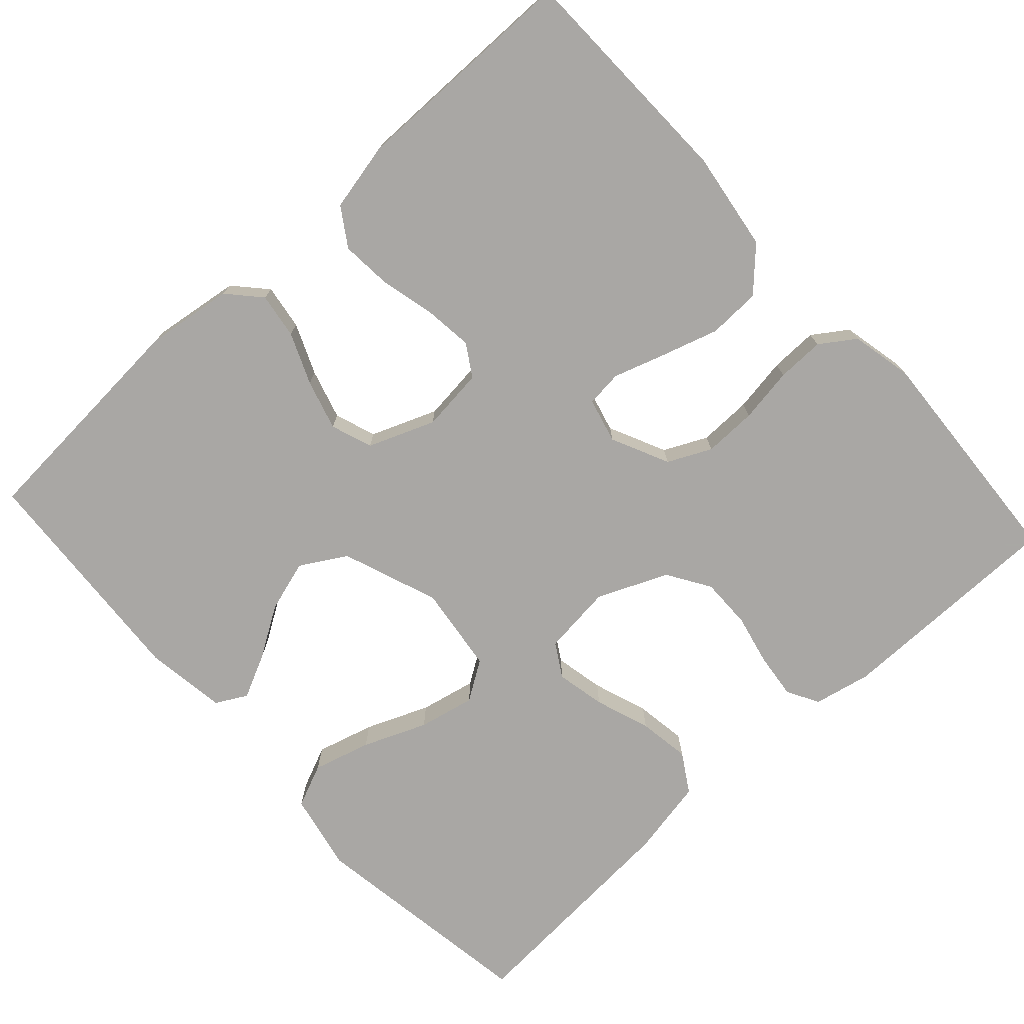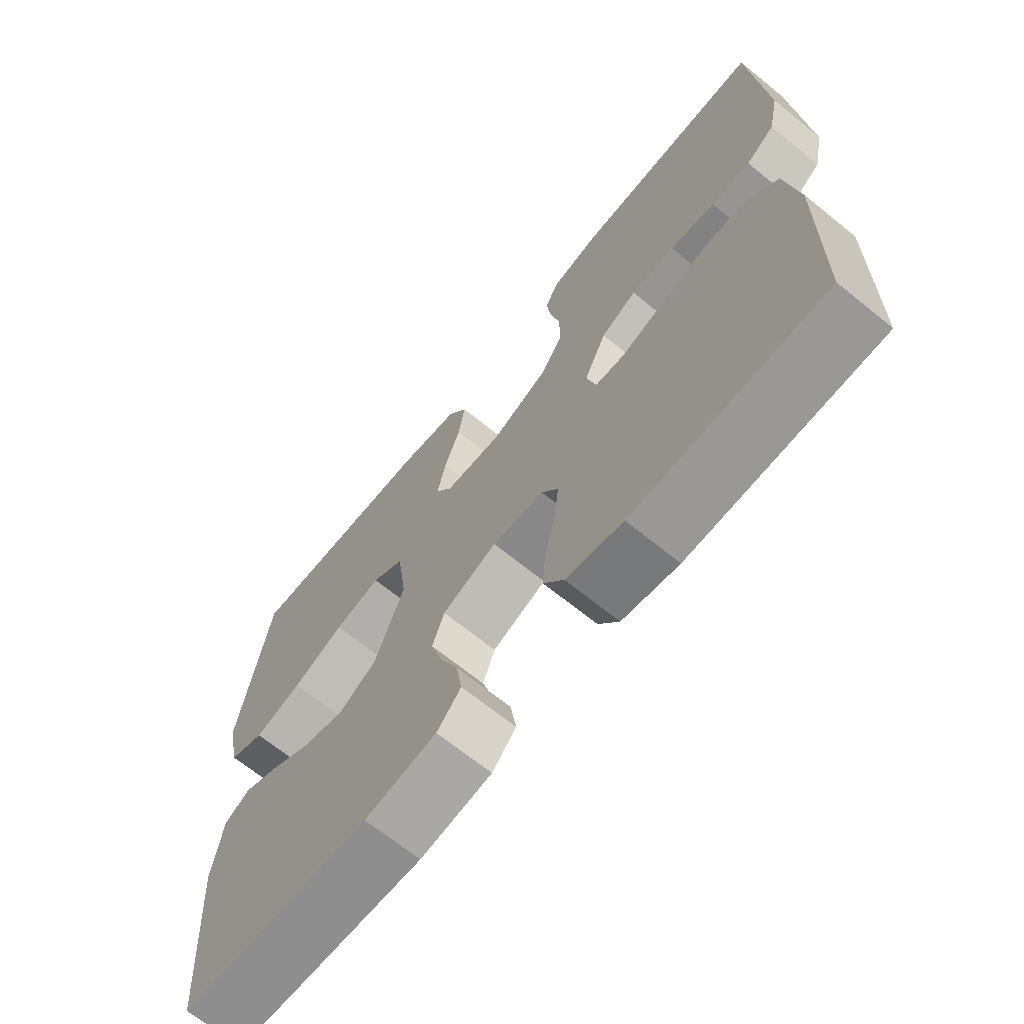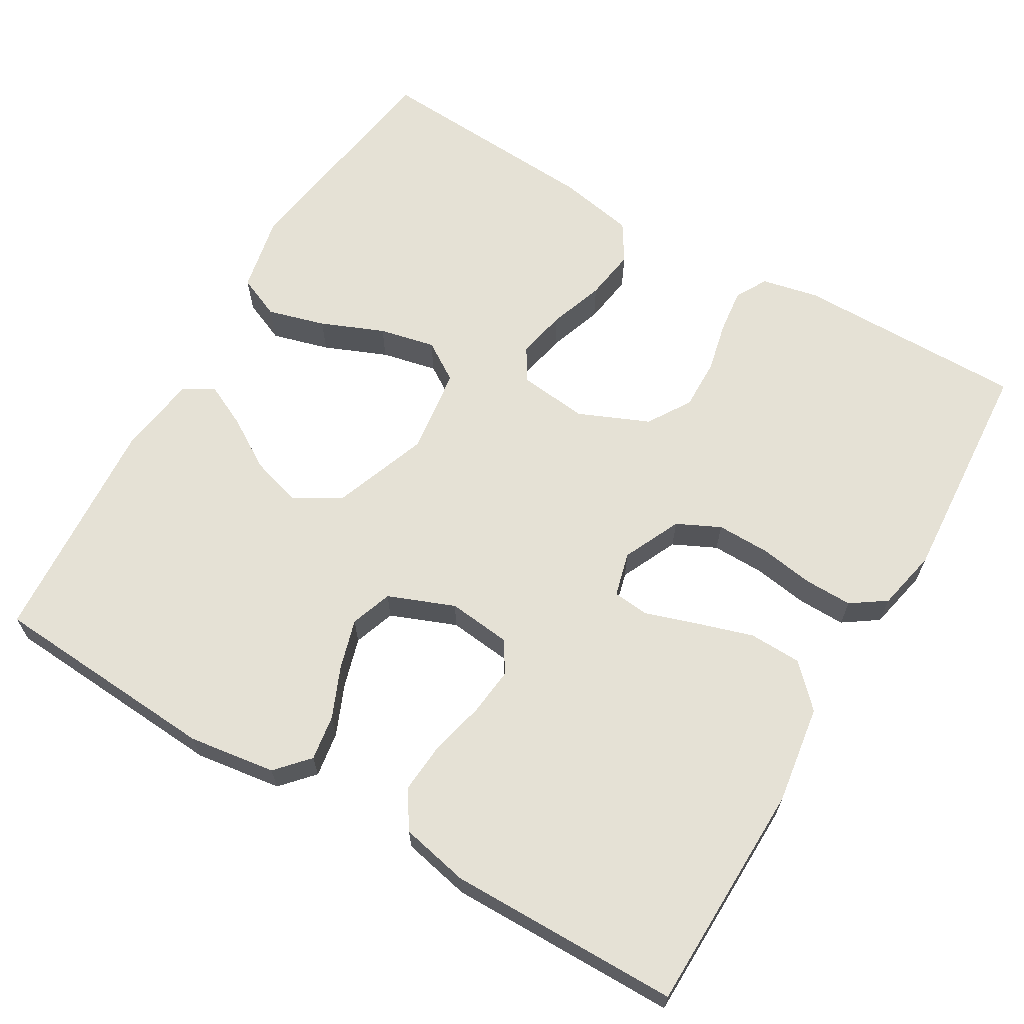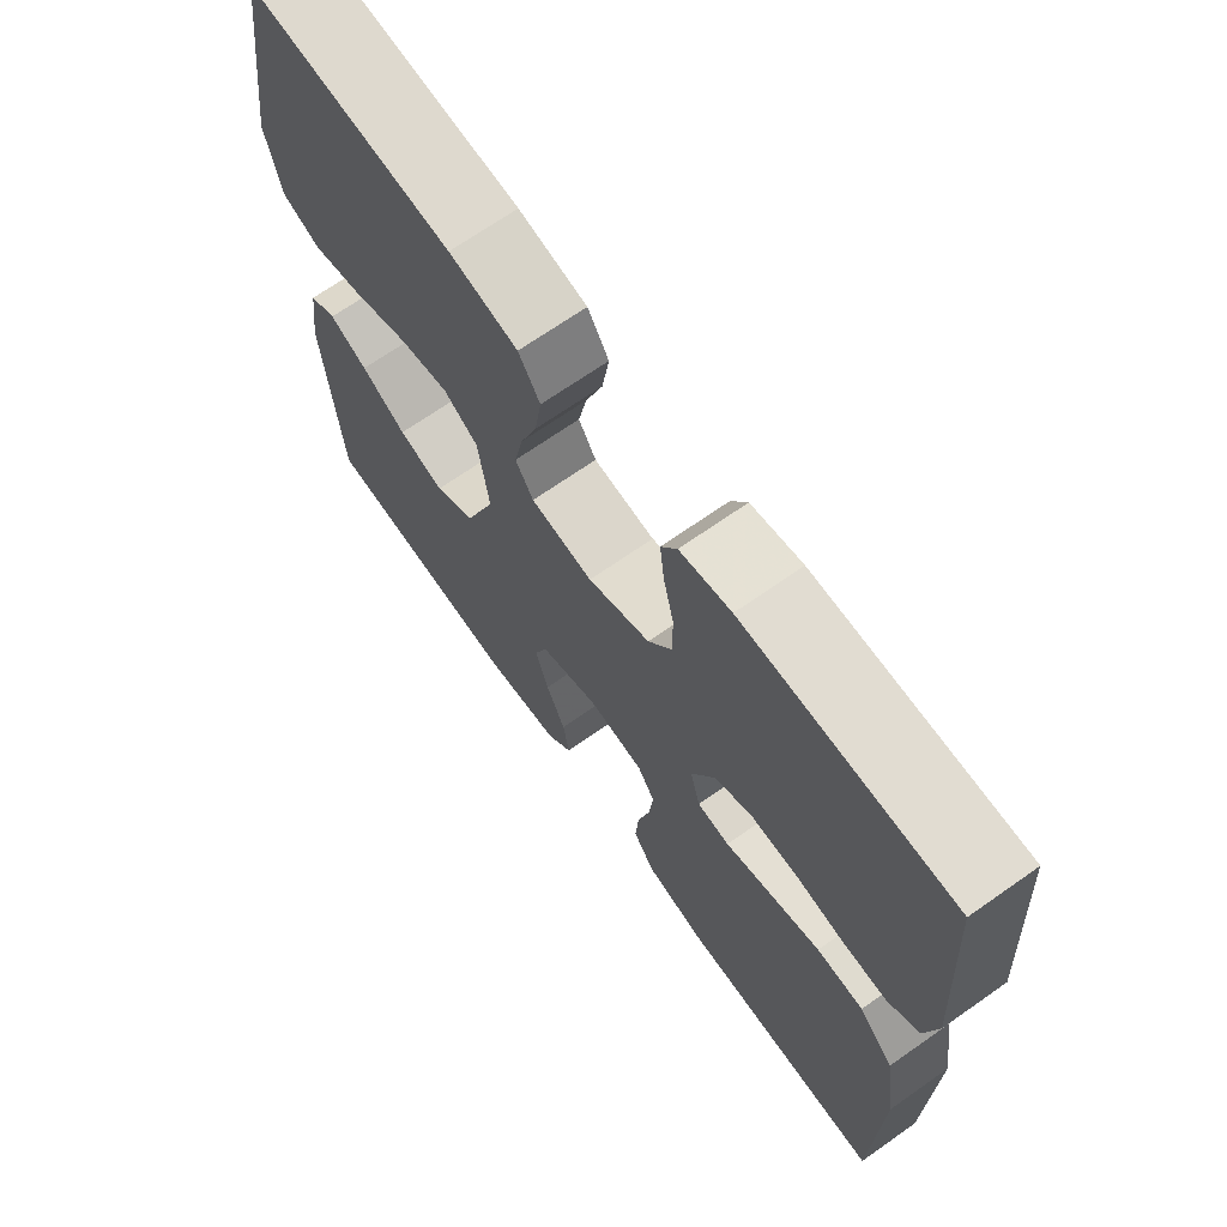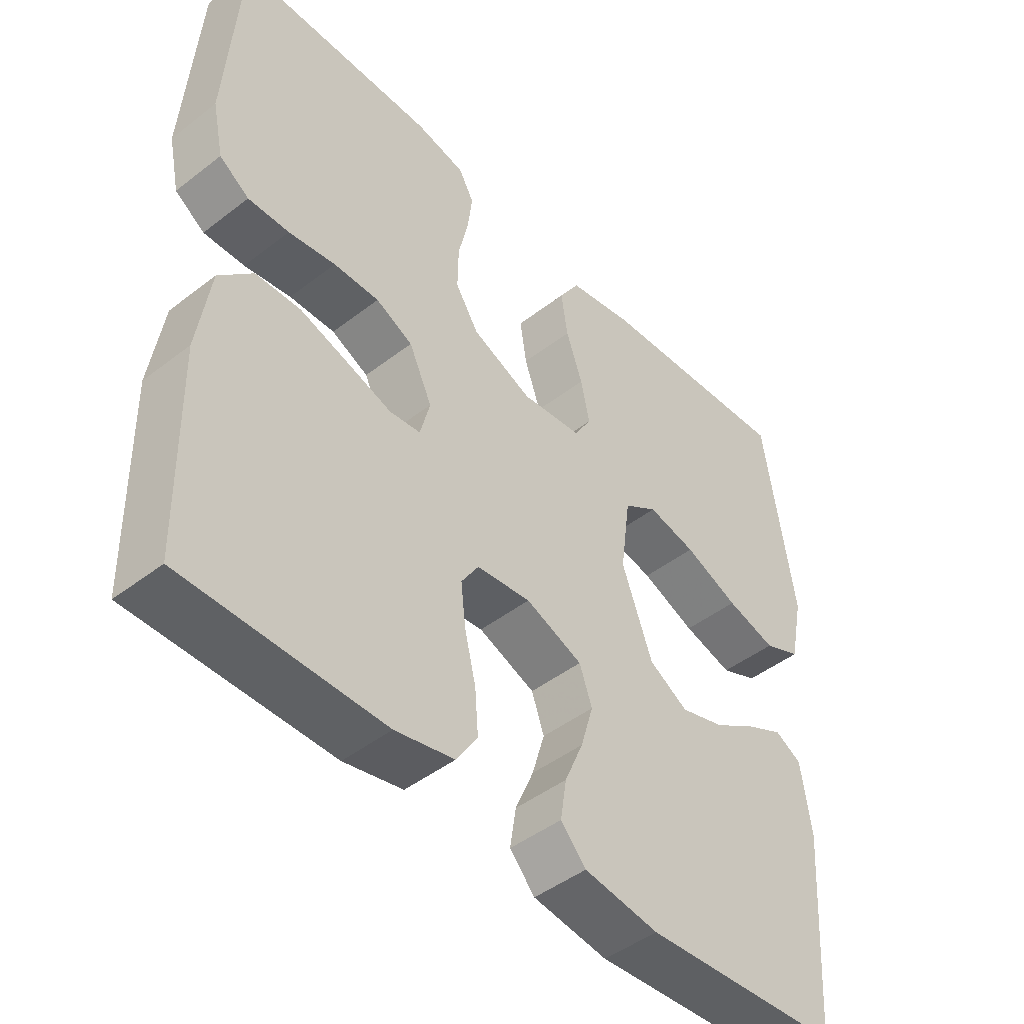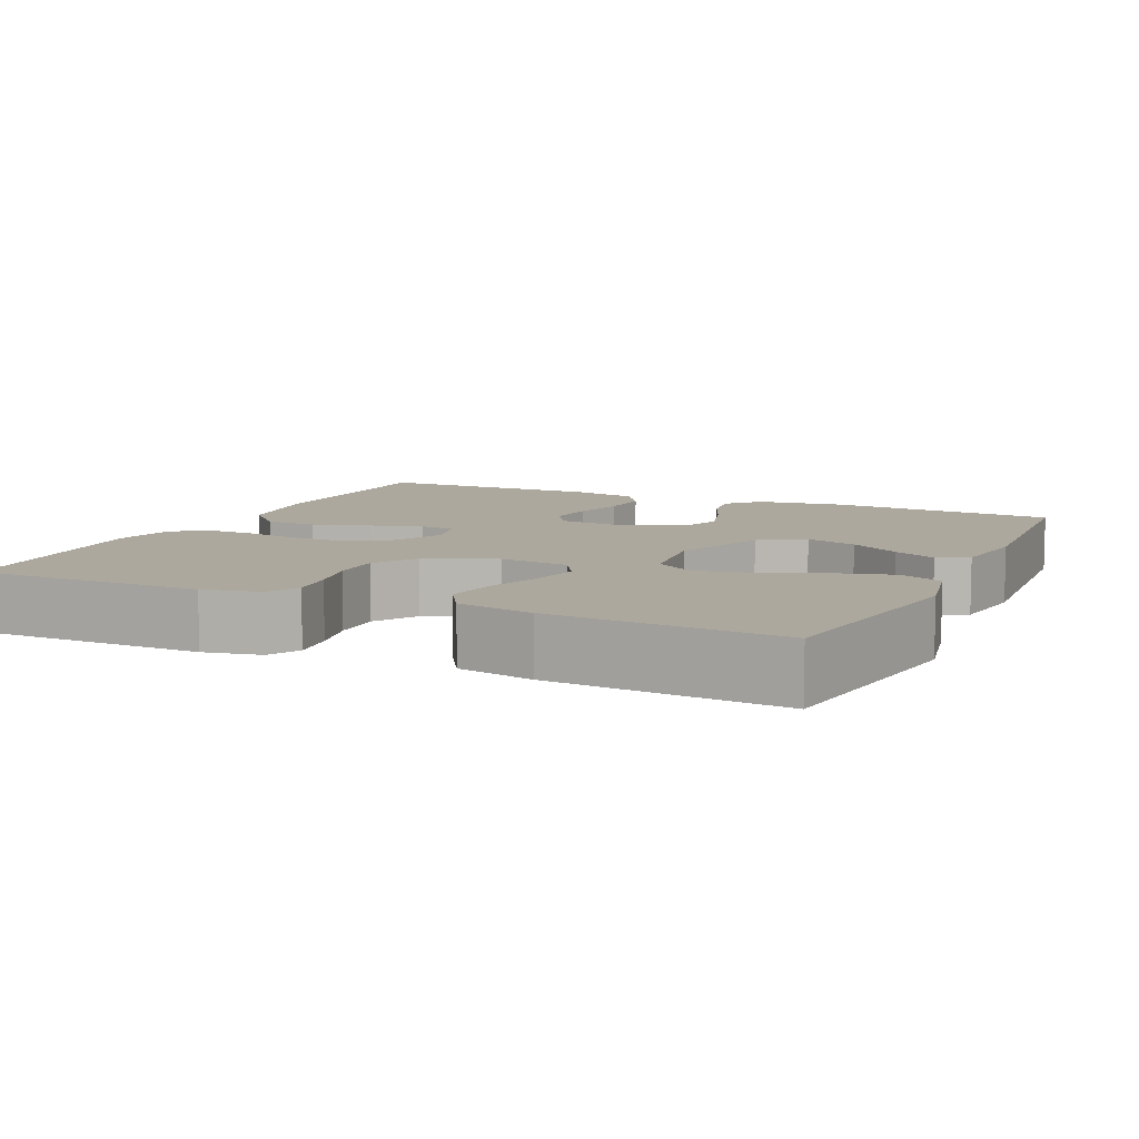
<metadata>
{"format":"obj","ext":"obj","renderer":"f3d","projection":"perspective","resolution":1024,"background":"white","views":[{"elev":-74.8,"azim":-137.5,"up":"+Y"},{"elev":-68.3,"azim":-129.0,"up":"+Z"},{"elev":65.1,"azim":-149.6,"up":"+Y"},{"elev":69.1,"azim":-125.1,"up":"+Z"},{"elev":-46.1,"azim":-48.5,"up":"+Z"},{"elev":8.7,"azim":24.9,"up":"+Y"}]}
</metadata>
<code>
v 0.5 0.07 0.5
v 0.545 0.07 0.2
v 0.524 0.07 0.099
v 0.468 0.07 0.075
v 0.393 0.07 0.096
v 0.311 0.07 0.13
v 0.238 0.07 0.146
v 0.187 0.07 0.113
v 0.172 0.07 0
v 0.218 0.07 -0.125
v 0.277 0.07 -0.16
v 0.344 0.07 -0.14
v 0.41 0.07 -0.099
v 0.466 0.07 -0.072
v 0.506 0.07 -0.094
v 0.521 0.07 -0.2
v 0.5 0.07 -0.5
v 0.2 0.07 -0.52
v 0.087 0.07 -0.504
v 0.049 0.07 -0.462
v 0.058 0.07 -0.403
v 0.086 0.07 -0.337
v 0.105 0.07 -0.272
v 0.086 0.07 -0.218
v 0 0.07 -0.184
v -0.082 0.07 -0.193
v -0.108 0.07 -0.234
v -0.101 0.07 -0.297
v -0.084 0.07 -0.368
v -0.079 0.07 -0.434
v -0.111 0.07 -0.483
v -0.2 0.07 -0.502
v -0.5 0.07 -0.5
v -0.506 0.07 -0.2
v -0.487 0.07 -0.072
v -0.436 0.07 -0.02
v -0.368 0.07 -0.018
v -0.294 0.07 -0.041
v -0.227 0.07 -0.063
v -0.18 0.07 -0.058
v -0.165 0.07 0
v -0.2 0.07 0.075
v -0.256 0.07 0.102
v -0.325 0.07 0.101
v -0.396 0.07 0.09
v -0.458 0.07 0.089
v -0.503 0.07 0.12
v -0.52 0.07 0.2
v -0.5 0.07 0.5
v -0.2 0.07 0.499
v -0.126 0.07 0.483
v -0.103 0.07 0.442
v -0.11 0.07 0.383
v -0.125 0.07 0.317
v -0.126 0.07 0.251
v -0.091 0.07 0.195
v 0 0.07 0.156
v 0.091 0.07 0.166
v 0.117 0.07 0.209
v 0.104 0.07 0.273
v 0.079 0.07 0.345
v 0.069 0.07 0.412
v 0.1 0.07 0.462
v 0.2 0.07 0.481
v 0.5 0 0.5
v 0.545 0 0.2
v 0.524 0 0.099
v 0.468 0 0.075
v 0.393 0 0.096
v 0.311 0 0.13
v 0.238 0 0.146
v 0.187 0 0.113
v 0.172 0 0
v 0.218 0 -0.125
v 0.277 0 -0.16
v 0.344 0 -0.14
v 0.41 0 -0.099
v 0.466 0 -0.072
v 0.506 0 -0.094
v 0.521 0 -0.2
v 0.5 0 -0.5
v 0.2 0 -0.52
v 0.087 0 -0.504
v 0.049 0 -0.462
v 0.058 0 -0.403
v 0.086 0 -0.337
v 0.105 0 -0.272
v 0.086 0 -0.218
v 0 0 -0.184
v -0.082 0 -0.193
v -0.108 0 -0.234
v -0.101 0 -0.297
v -0.084 0 -0.368
v -0.079 0 -0.434
v -0.111 0 -0.483
v -0.2 0 -0.502
v -0.5 0 -0.5
v -0.506 0 -0.2
v -0.487 0 -0.072
v -0.436 0 -0.02
v -0.368 0 -0.018
v -0.294 0 -0.041
v -0.227 0 -0.063
v -0.18 0 -0.058
v -0.165 0 0
v -0.2 0 0.075
v -0.256 0 0.102
v -0.325 0 0.101
v -0.396 0 0.09
v -0.458 0 0.089
v -0.503 0 0.12
v -0.52 0 0.2
v -0.5 0 0.5
v -0.2 0 0.499
v -0.126 0 0.483
v -0.103 0 0.442
v -0.11 0 0.383
v -0.125 0 0.317
v -0.126 0 0.251
v -0.091 0 0.195
v 0 0 0.156
v 0.091 0 0.166
v 0.117 0 0.209
v 0.104 0 0.273
v 0.079 0 0.345
v 0.069 0 0.412
v 0.1 0 0.462
v 0.2 0 0.481
f 60 61 62 63
f 59 60 63 64
f 51 52 53 54
f 51 54 55
f 50 51 55
f 49 50 55
f 48 49 55 56
f 44 45 46 47
f 43 44 47 48
f 36 37 38 39
f 34 35 36 39
f 34 39 40
f 33 34 40
f 32 33 40
f 31 32 40 41
f 28 29 30 31
f 27 28 31 41
f 19 20 21 22
f 19 22 23
f 18 19 23
f 17 18 23 24
f 15 16 17 24
f 12 13 14 15
f 11 12 15 24
f 3 4 5 6
f 3 6 7
f 2 3 7
f 59 64 1 2
f 58 59 2 7
f 57 58 7 8
f 43 48 56 57
f 42 43 57 8
f 41 42 8 9
f 26 27 41
f 25 26 41 9
f 10 11 24 25
f 9 10 25
f 127 126 125 124
f 128 127 124 123
f 118 117 116 115
f 119 118 115
f 119 115 114
f 119 114 113
f 120 119 113 112
f 111 110 109 108
f 112 111 108 107
f 103 102 101 100
f 103 100 99 98
f 104 103 98
f 104 98 97
f 104 97 96
f 105 104 96 95
f 95 94 93 92
f 105 95 92 91
f 86 85 84 83
f 87 86 83
f 87 83 82
f 88 87 82 81
f 88 81 80 79
f 79 78 77 76
f 88 79 76 75
f 70 69 68 67
f 71 70 67
f 71 67 66
f 66 65 128 123
f 71 66 123 122
f 72 71 122 121
f 121 120 112 107
f 72 121 107 106
f 73 72 106 105
f 105 91 90
f 73 105 90 89
f 89 88 75 74
f 89 74 73
f 1 65 66 2
f 2 66 67 3
f 3 67 68 4
f 4 68 69 5
f 5 69 70 6
f 6 70 71 7
f 7 71 72 8
f 8 72 73 9
f 9 73 74 10
f 10 74 75 11
f 11 75 76 12
f 12 76 77 13
f 13 77 78 14
f 14 78 79 15
f 15 79 80 16
f 16 80 81 17
f 17 81 82 18
f 18 82 83 19
f 19 83 84 20
f 20 84 85 21
f 21 85 86 22
f 22 86 87 23
f 23 87 88 24
f 24 88 89 25
f 25 89 90 26
f 26 90 91 27
f 27 91 92 28
f 28 92 93 29
f 29 93 94 30
f 30 94 95 31
f 31 95 96 32
f 32 96 97 33
f 33 97 98 34
f 34 98 99 35
f 35 99 100 36
f 36 100 101 37
f 37 101 102 38
f 38 102 103 39
f 39 103 104 40
f 40 104 105 41
f 41 105 106 42
f 42 106 107 43
f 43 107 108 44
f 44 108 109 45
f 45 109 110 46
f 46 110 111 47
f 47 111 112 48
f 48 112 113 49
f 49 113 114 50
f 50 114 115 51
f 51 115 116 52
f 52 116 117 53
f 53 117 118 54
f 54 118 119 55
f 55 119 120 56
f 56 120 121 57
f 57 121 122 58
f 58 122 123 59
f 59 123 124 60
f 60 124 125 61
f 61 125 126 62
f 62 126 127 63
f 63 127 128 64
f 64 128 65 1

</code>
